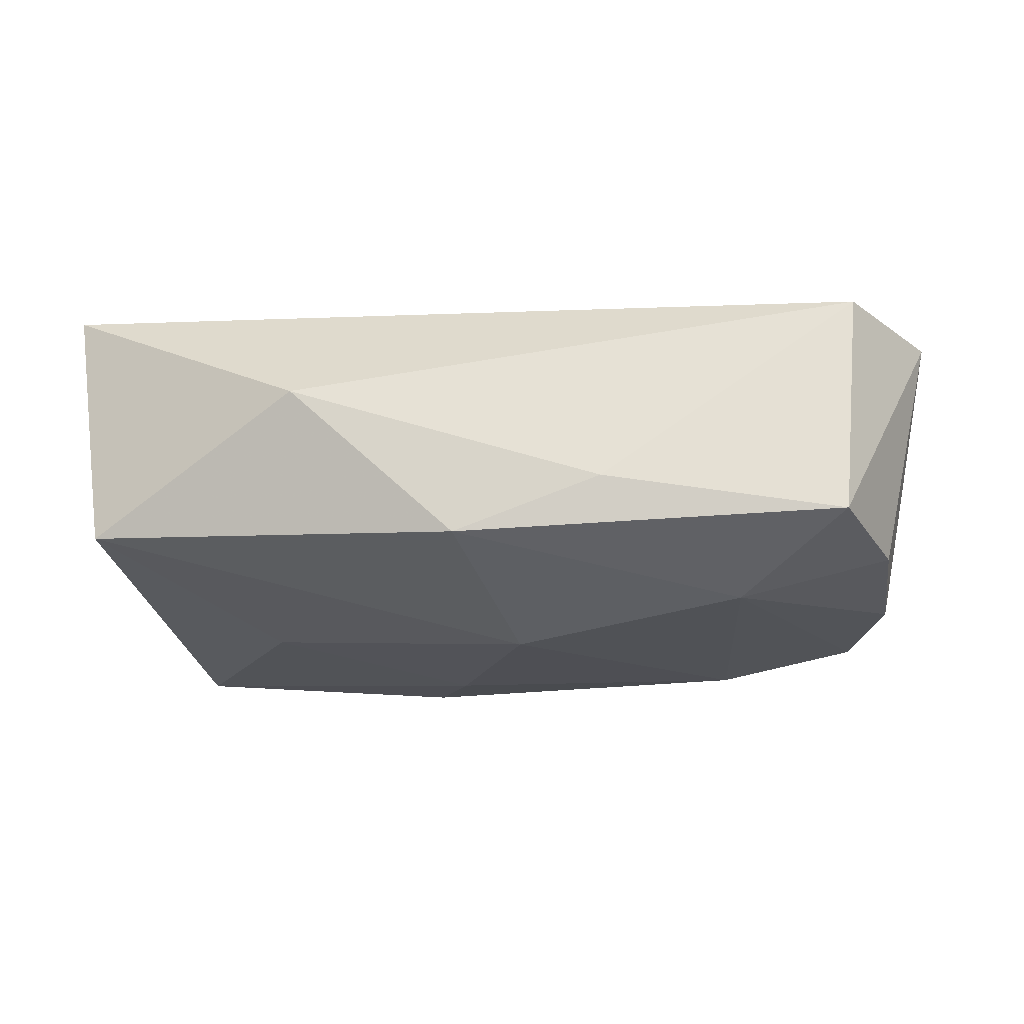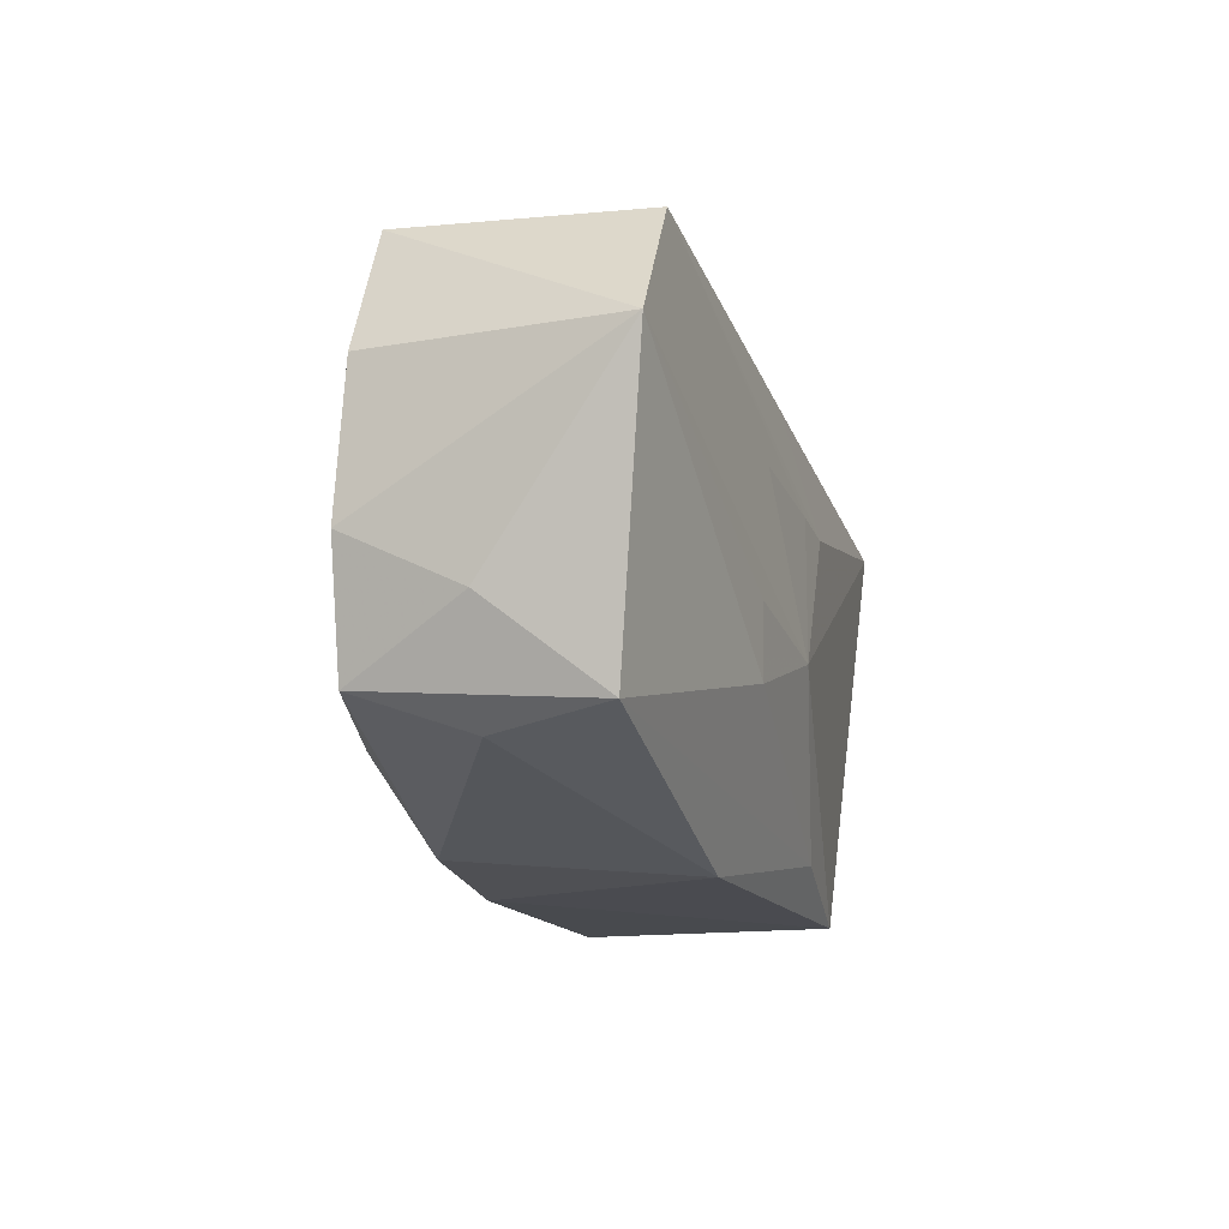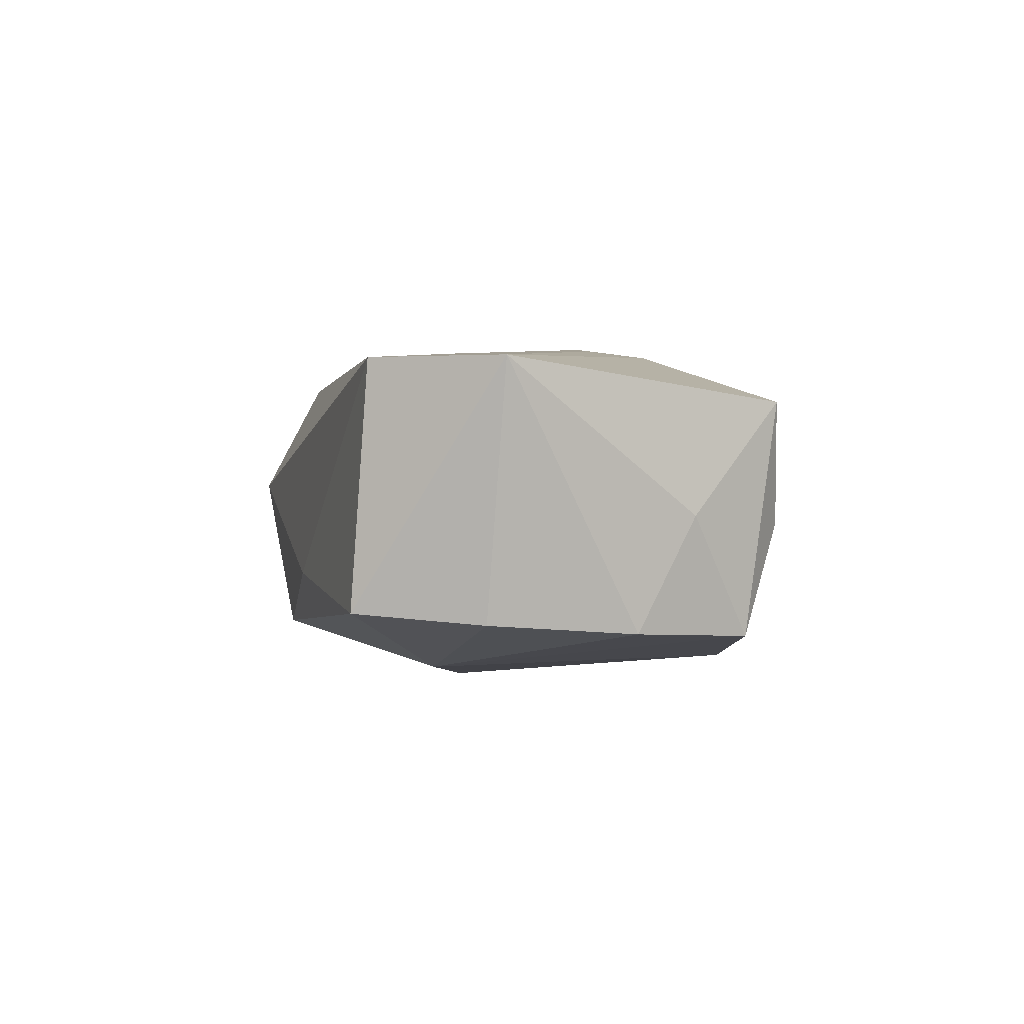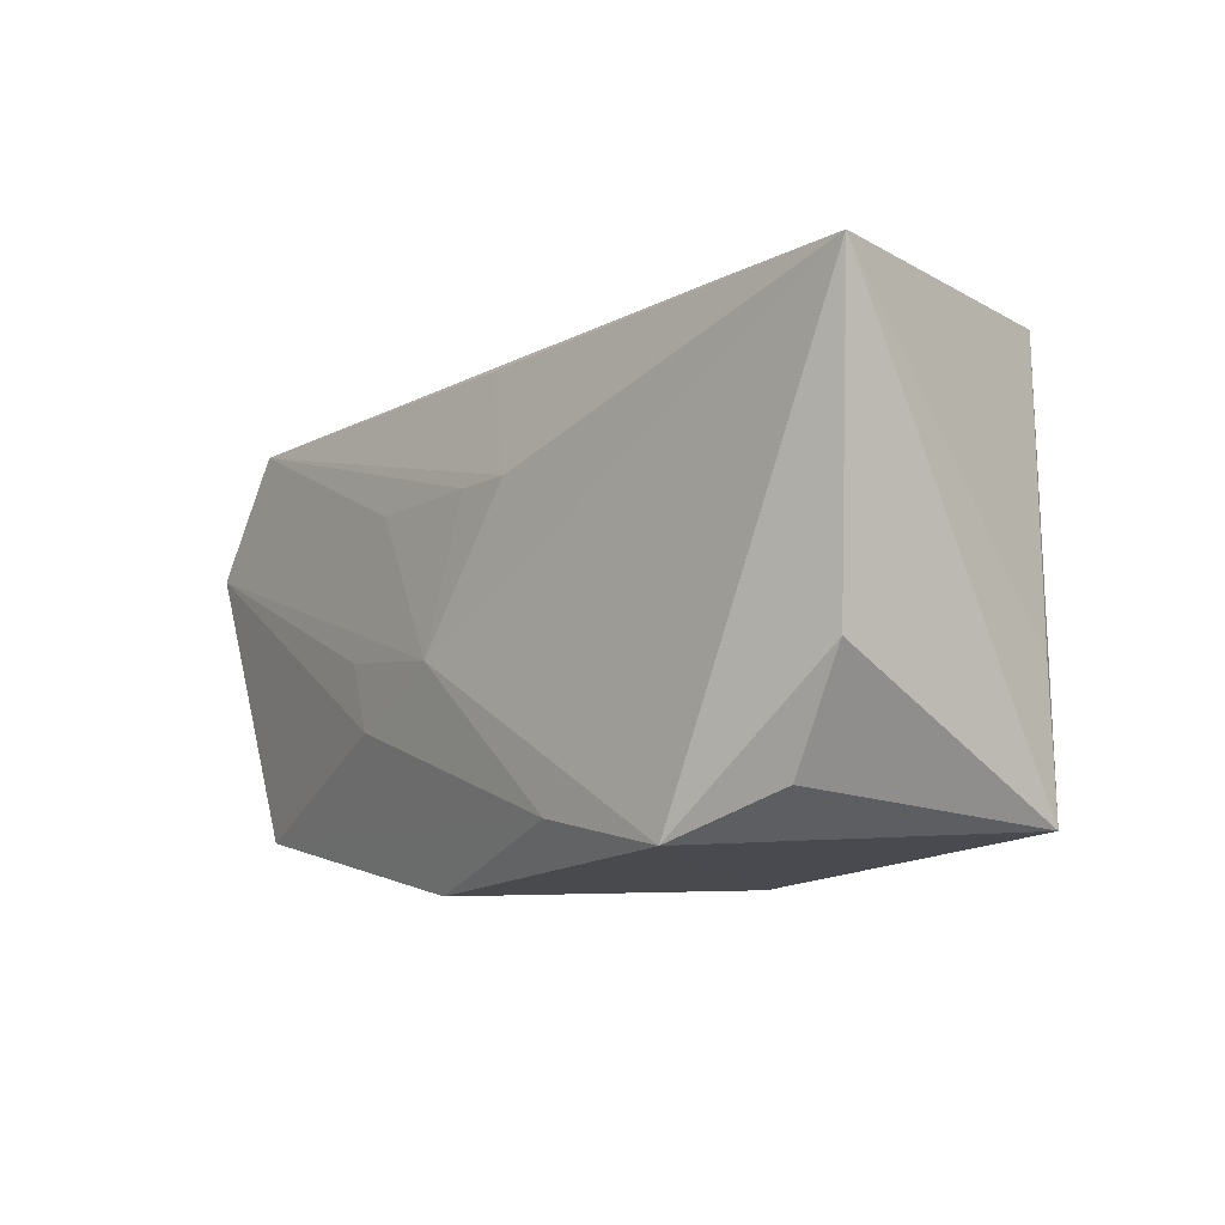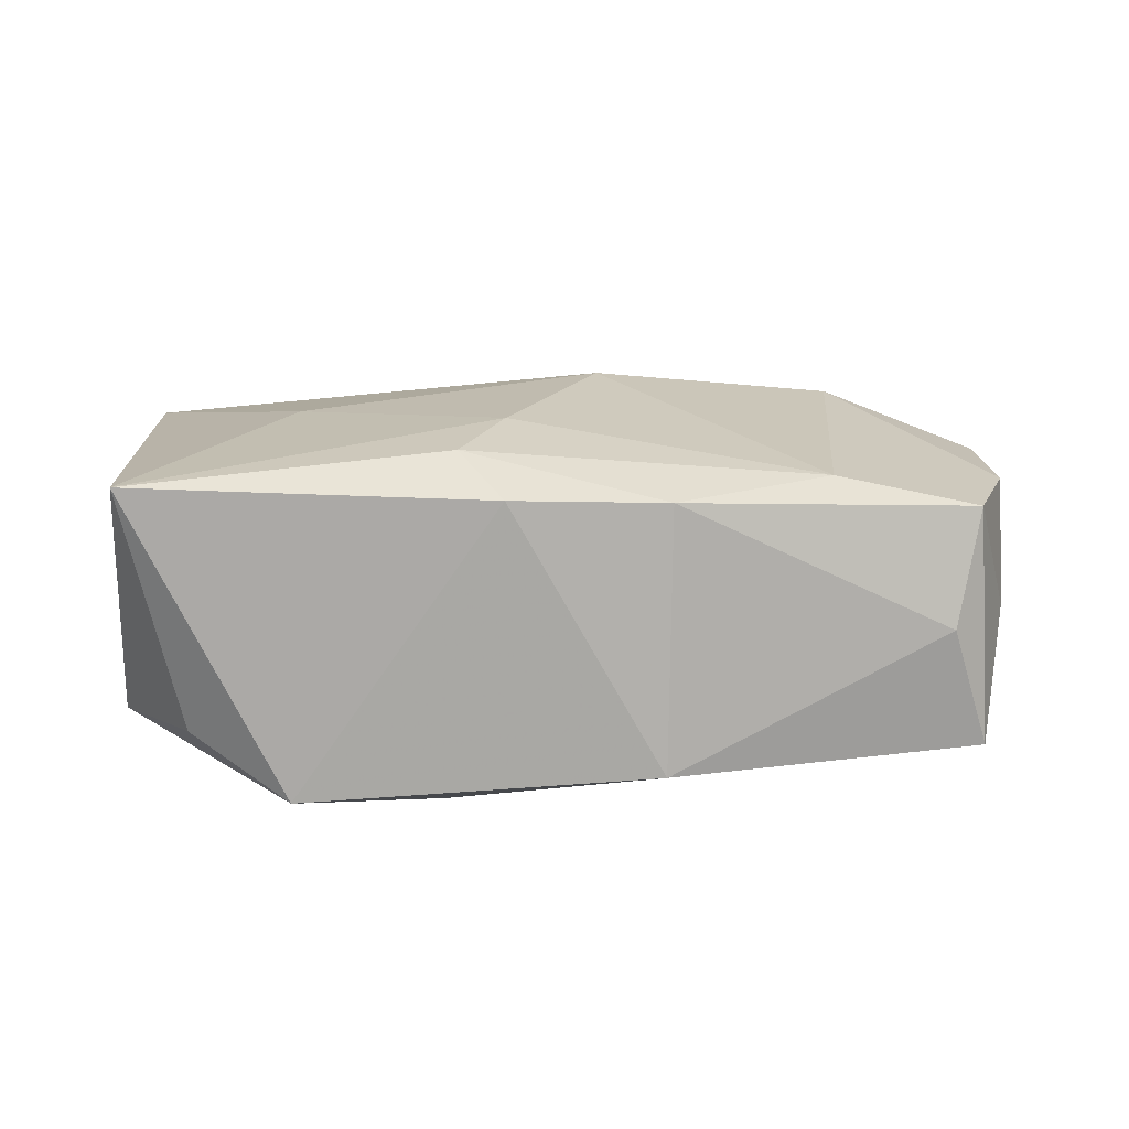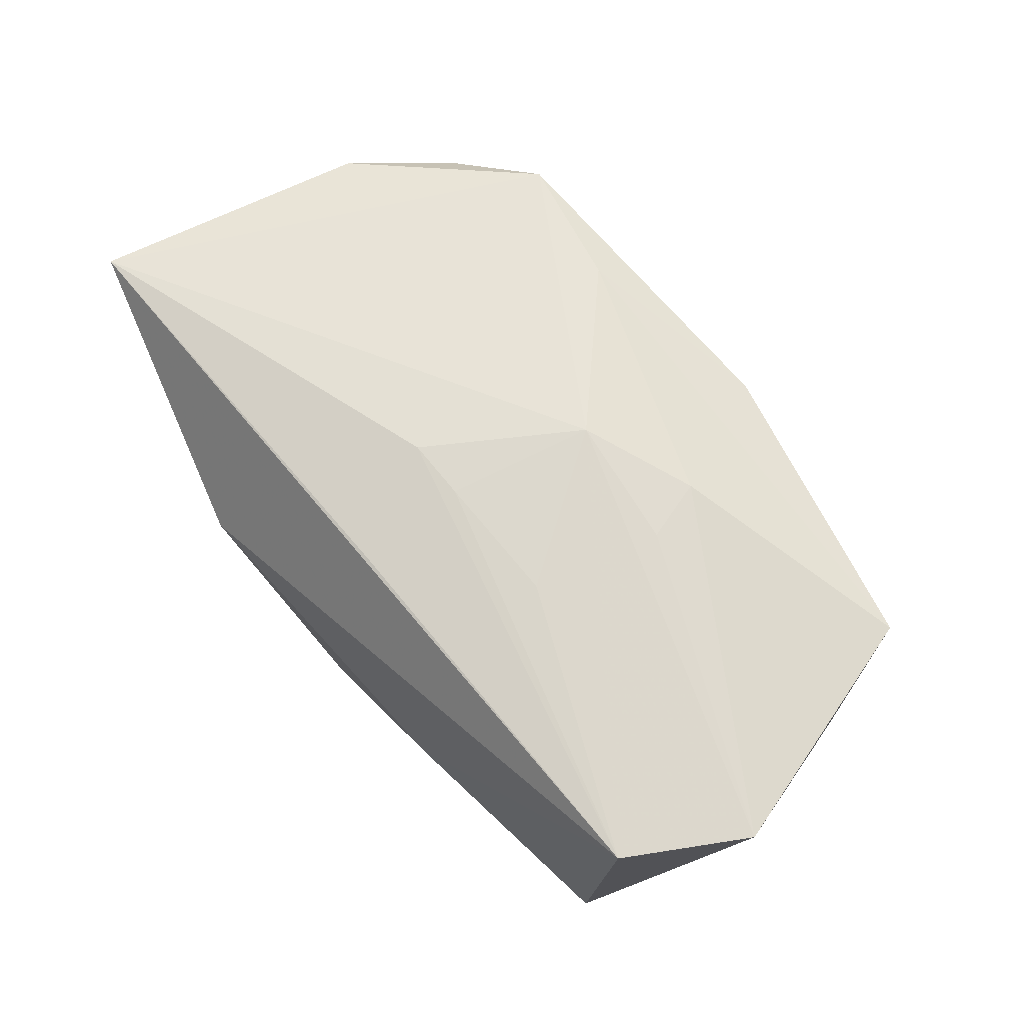
<metadata>
{"format":"obj","ext":"obj","renderer":"f3d","projection":"perspective","resolution":1024,"background":"white","views":[{"elev":-23.0,"azim":-172.4,"up":"+Z"},{"elev":-15.2,"azim":-77.9,"up":"+Y"},{"elev":-2.5,"azim":-101.8,"up":"+Z"},{"elev":-14.7,"azim":48.1,"up":"+Y"},{"elev":-72.4,"azim":175.5,"up":"+Y"},{"elev":66.1,"azim":-133.0,"up":"+Z"}]}
</metadata>
<code>
v -0.01271 0.00794 0.01383
v 0.004956 -0.00926 -0.01583
v 0.04008 0.01544 0.01551
v -0.0422 0.00913 0.01004
v 0.03493 -0.02114 -0.01085
v 0.02862 -0.01948 0.009639
v 0.03514 -0.01063 0.01148
v 0.007522 -0.01956 0.01379
v 0.008539 -0.01649 -0.01472
v -0.0376 -0.002913 -0.01233
v -0.01003 -0.02301 0.009155
v -0.03351 0.02048 -0.01061
v 0.01972 -0.02301 0.01372
v 0.02258 -0.001288 -0.01305
v 0.004546 0.00697 0.01551
v 0.03606 -0.009058 -0.00902
v -0.01193 0.02234 -0.007017
v -0.0381 -0.007747 -0.00249
v -0.0327 -0.01662 -0.002872
v -0.03738 0.009813 -0.01159
v -0.008633 -0.02074 -0.01292
v -0.02158 -0.01487 -0.01458
v 0.004474 -0.022 -0.01242
v -0.002609 0.005774 -0.01684
v 0.00143 0.02196 -0.01158
v -0.02371 0.01193 -0.01539
v 0.0165 0.02326 0.002685
v -0.001009 0.007316 0.01503
v -0.004875 -0.005834 0.01551
v -0.01513 -0.009669 0.01353
v -0.01657 -0.003719 0.01381
v -0.03421 -0.01334 -0.01257
v -9.249e-05 0.01722 0.01294
v 0.03688 0.01538 -0.007731
v -0.03667 -0.0154 0.007293
v -0.03538 0.01938 0.0104
f 36 12 4
f 36 4 29
f 36 3 27
f 33 3 36
f 13 3 29
f 27 3 34
f 34 25 27
f 5 14 34
f 34 14 24
f 24 25 34
f 29 3 15
f 15 28 29
f 15 3 33
f 33 36 15
f 15 36 28
f 29 28 1
f 1 36 29
f 28 36 1
f 27 25 17
f 17 25 12
f 17 36 27
f 12 36 17
f 5 3 7
f 3 13 7
f 16 3 5
f 5 34 16
f 16 34 3
f 5 9 2
f 24 14 2
f 2 14 5
f 23 9 5
f 21 9 23
f 5 13 23
f 26 25 24
f 12 25 26
f 6 13 5
f 5 7 6
f 6 7 13
f 29 4 31
f 29 31 30
f 4 35 30
f 30 31 4
f 11 23 13
f 21 23 11
f 21 32 22
f 22 9 21
f 22 2 9
f 24 2 22
f 22 26 24
f 32 26 22
f 12 26 20
f 4 12 20
f 8 30 35
f 35 11 8
f 8 11 13
f 8 13 29
f 29 30 8
f 21 11 19
f 19 11 35
f 19 32 21
f 19 35 32
f 10 26 32
f 10 20 26
f 4 20 10
f 18 35 4
f 4 10 18
f 32 35 18
f 18 10 32

</code>
